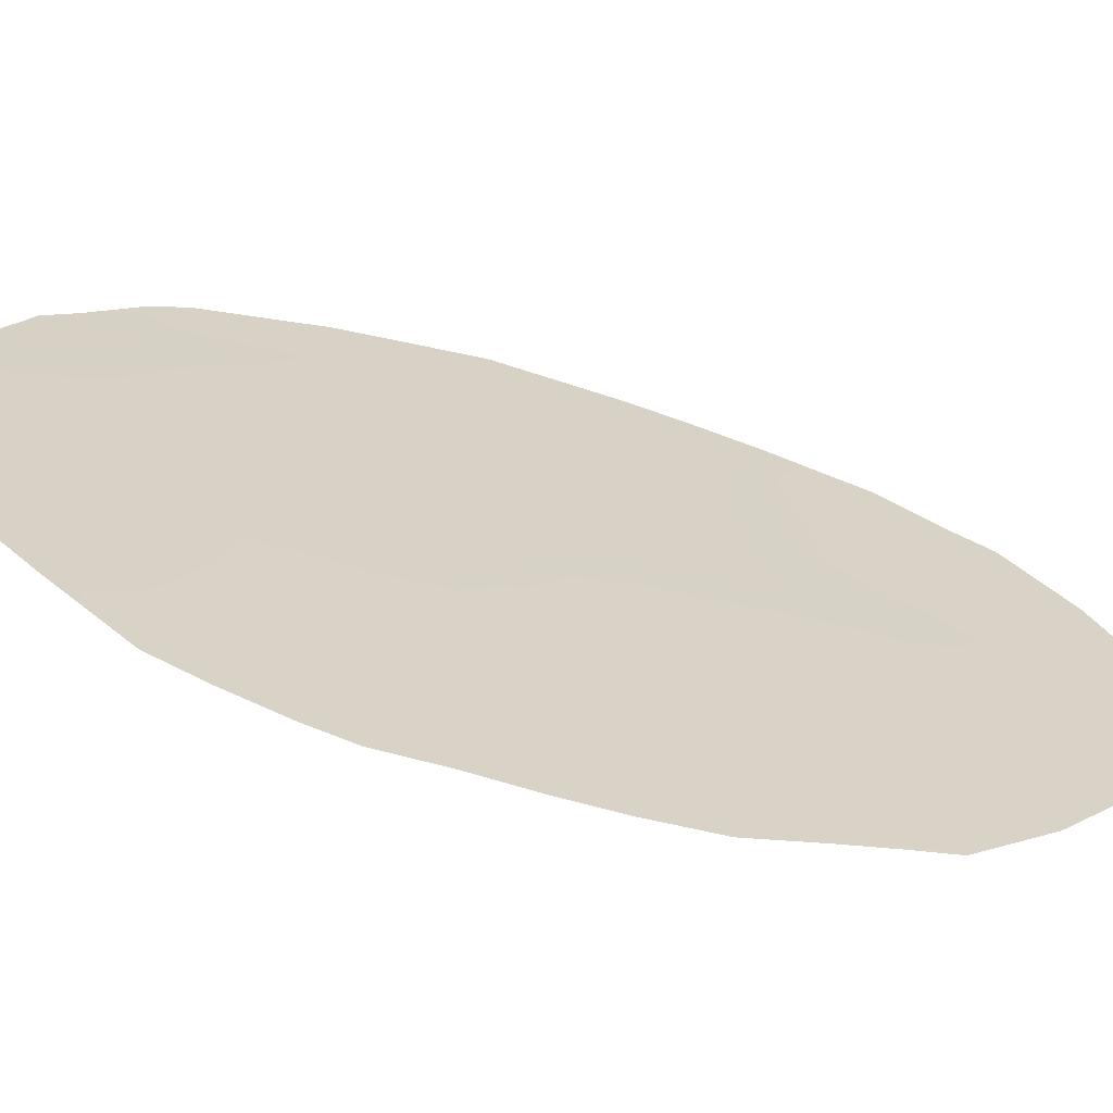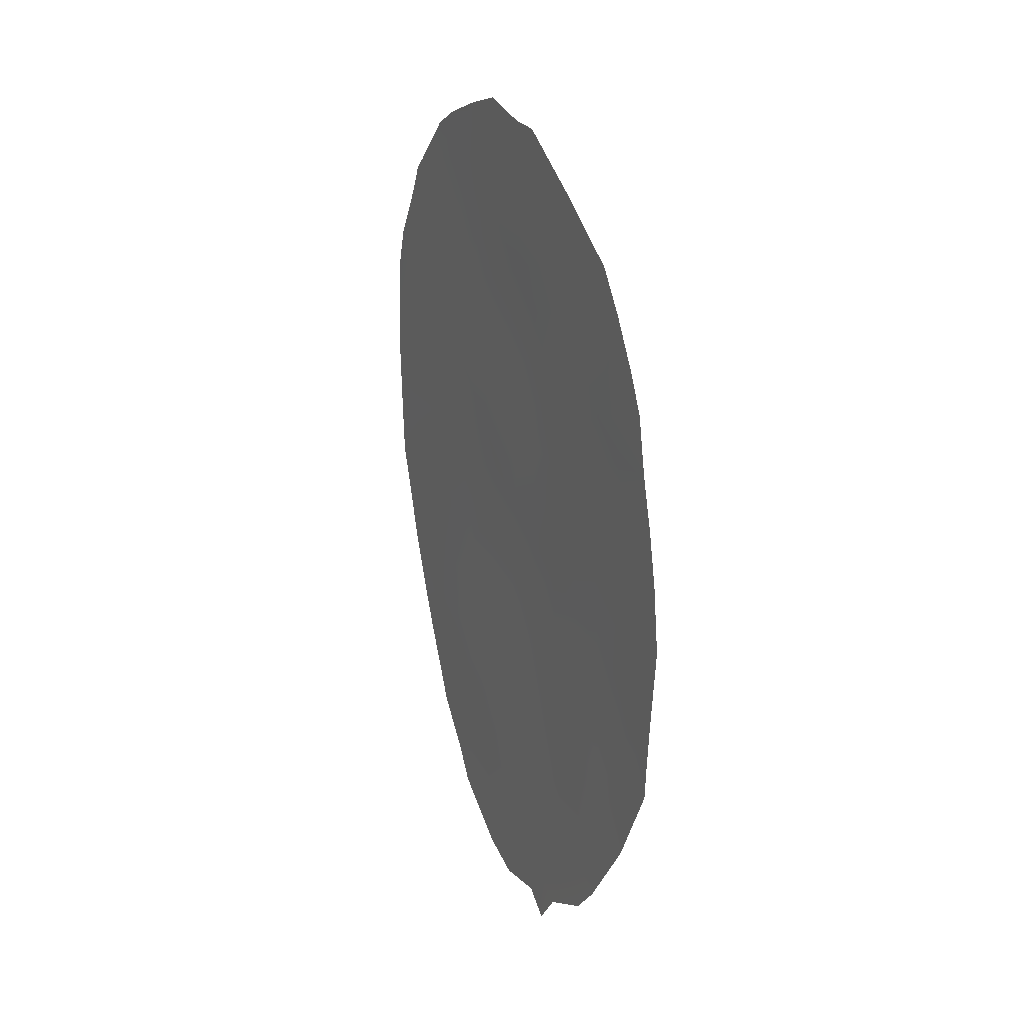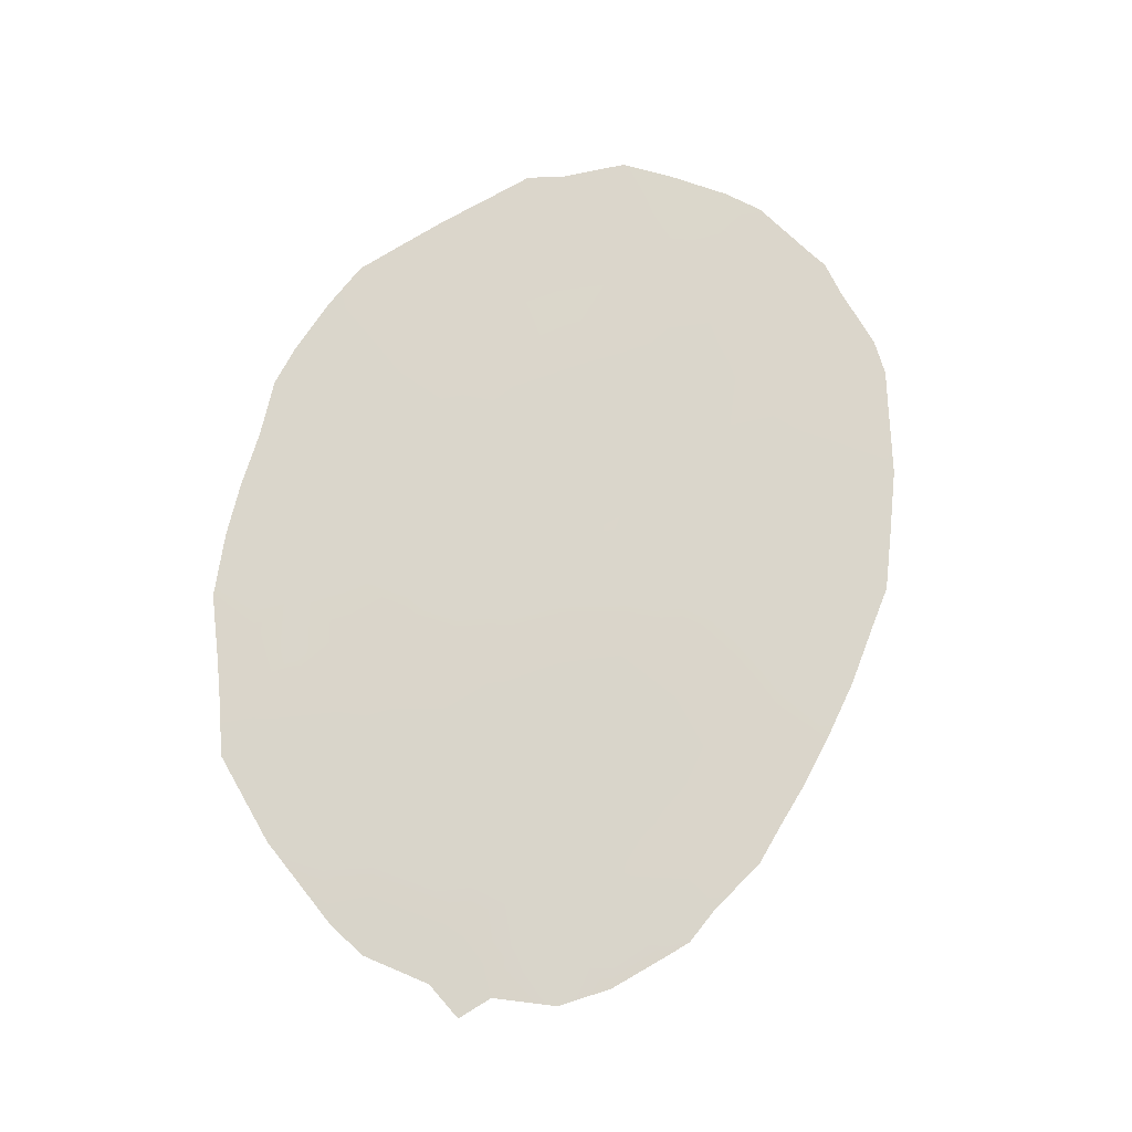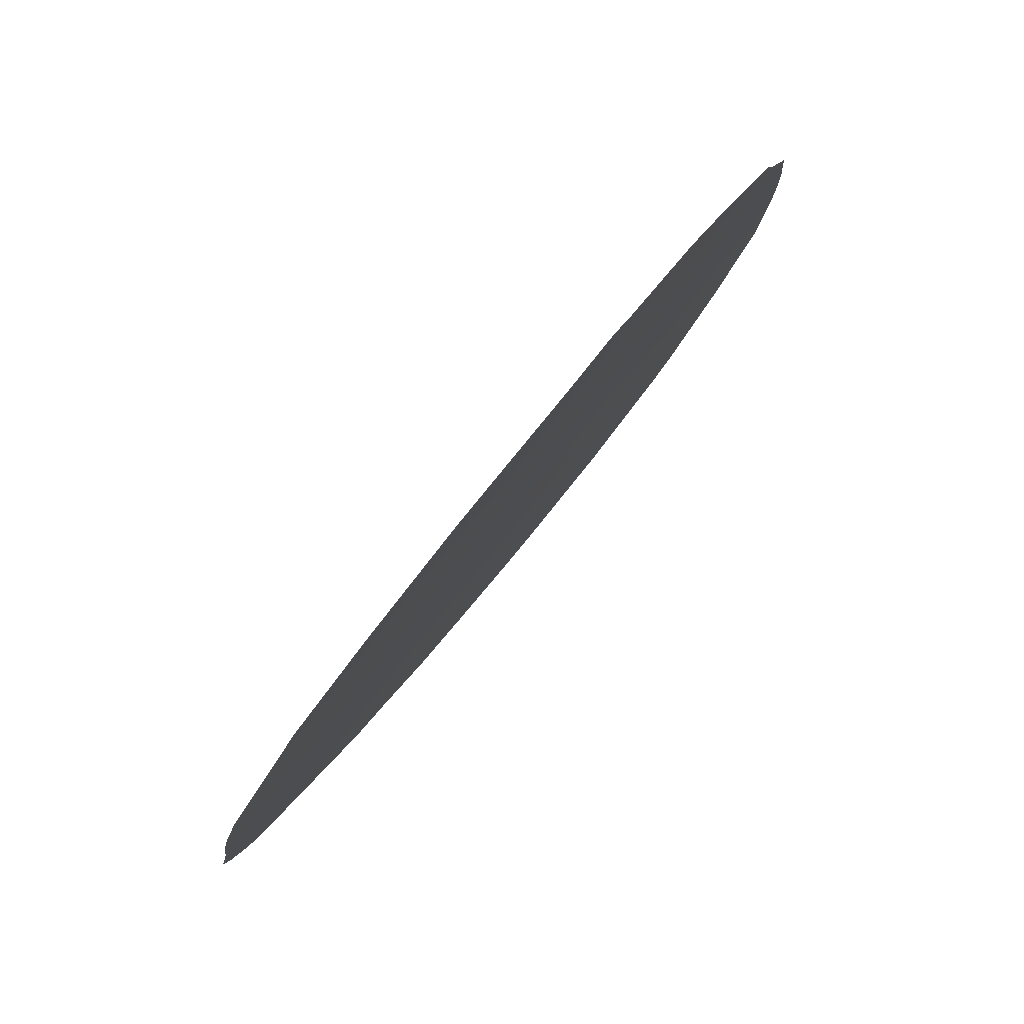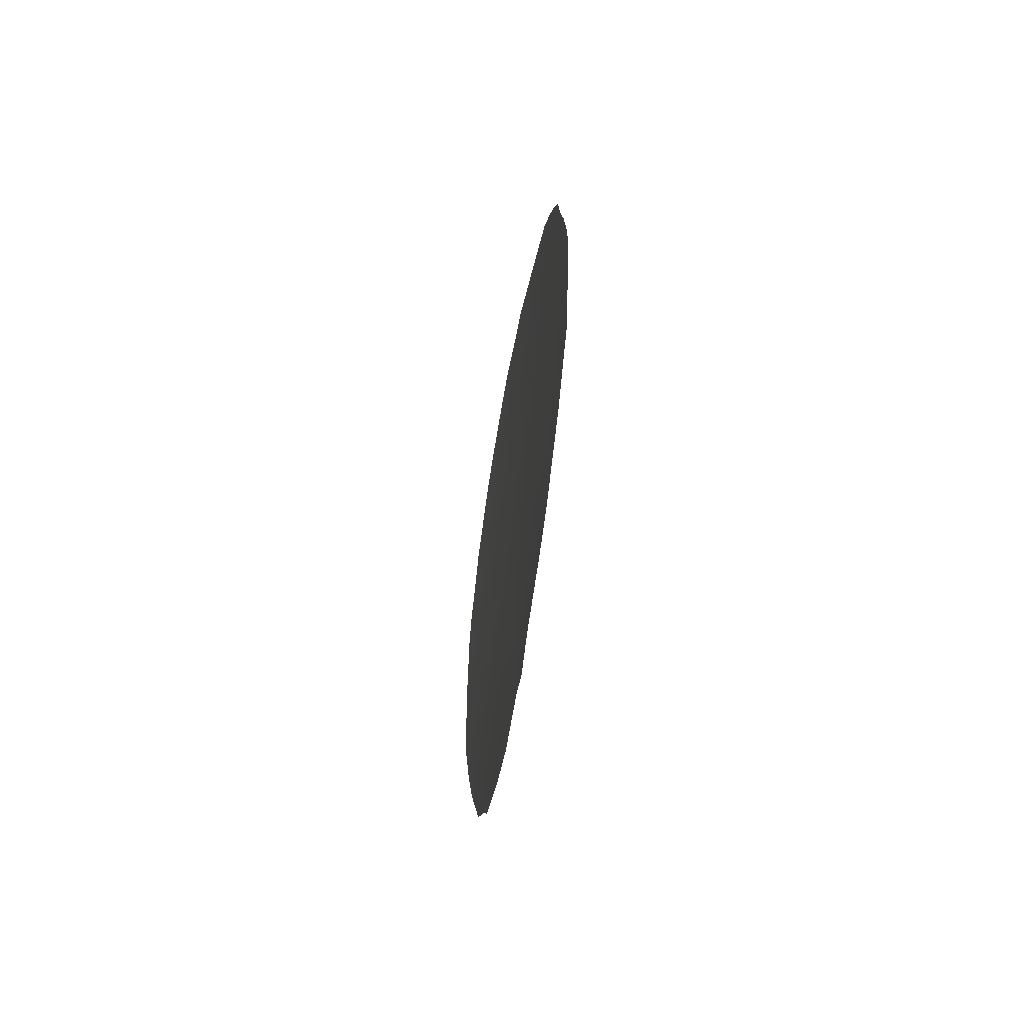
<metadata>
{"format":"obj","ext":"obj","renderer":"f3d","projection":"perspective","resolution":1024,"background":"white","views":[{"elev":-26.2,"azim":72.7,"up":"+Y"},{"elev":16.7,"azim":13.1,"up":"+Z"},{"elev":-16.4,"azim":117.0,"up":"+Z"},{"elev":-24.5,"azim":165.3,"up":"+Y"},{"elev":-58.6,"azim":27.4,"up":"+Z"}]}
</metadata>
<code>
v 62.8 57.88 -23.51
v 61.88 59.11 -22.41
v 63.27 57.31 -19.87
v 63.07 57.34 -29.56
v 62.11 58.58 -30.93
v 62.11 58.84 -20.37
v 63.79 56.58 -21.87
v 63.18 57.12 -31.41
v 63.88 56.42 -24.23
v 64.12 55.89 -30.3
v 64.09 56.02 -28.39
v 61.16 60.12 -18.98
v 59.8 61.88 -21.89
v 60.99 60.11 -30.35
v 61.45 59.74 -17.09
v 65.17 54.6 -27.26
v 60.95 60.37 -21.01
v 62.8 57.84 -25.62
v 61.53 59.55 -24.6
v 61.68 59.3 -26.93
v 61.89 58.94 -28.95
v 63.99 56.22 -26.36
v 62.92 57.62 -27.64
v 59.3 62.51 -24.18
v 60.7 60.55 -28.4
v 60.32 61.13 -26.15
v 62.42 58.44 -18.35
v 65.05 54.81 -24.94
v 58.94 63.01 -20.06
v 65.02 54.93 -21.2
v 59.97 61.68 -19.51
v 64.34 55.86 -19.61
v 63.48 56.69 -31.68
v 63.16 57.08 -32.24
v 59.96 61.69 -16.9
v 60.37 61.15 -16.62
v 62.69 58.09 -16.62
v 63.66 56.8 -17.67
v 64.52 55.33 -30.69
v 64.16 55.77 -31.21
v 61.02 60.31 -16.36
v 61.59 59.56 -16.19
v 65.21 54.68 -20.36
v 64.88 55.13 -19.48
v 62.84 57.55 -31.89
v 60.55 60.7 -30.34
v 65.83 53.73 -26.26
v 59.01 62.85 -26.18
v 58.58 63.44 -24.35
v 58.45 63.64 -22.06
v 60.8 60.34 -30.88
v 58.63 63.42 -19.47
v 59.01 62.93 -18.51
v 65.2 54.47 -29.34
v 58.51 63.58 -20.08
v 65.71 53.97 -23.01
v 64.55 55.6 -18.72
v 62.29 58.63 -16.54
v 65.73 53.81 -27.88
v 62.16 58.46 -32.01
v 59.36 62.48 -17.74
v 65.42 54.39 -21.05
v 59.59 62.05 -28.12
v 59.19 62.69 -17.95
v 65.92 53.63 -25.06
v 60.06 61.39 -29.47
v 61.61 59.21 -31.7
v 61.04 60.01 -31.13
v 63.62 56.59 -29.92
v 64.11 55.94 -29.36
v 63.57 56.69 -28.96
v 63.03 57.63 -18.05
v 63.16 57.47 -17.13
v 62.52 58.32 -17.34
v 64.61 55.34 -27.82
v 64.64 55.25 -28.84
v 62.32 58.52 -23.03
v 62.79 57.91 -22.61
v 62.43 58.4 -22.04
v 60.65 60.79 -18.3
v 61.32 59.92 -18.03
v 64.6 55.26 -29.78
v 64.86 54.9 -30.02
v 62.88 57.83 -19.07
v 62.27 58.63 -19.37
v 62.7 58.06 -20.08
v 61.74 59.28 -23.45
v 62.23 58.63 -24.07
v 63.14 57.21 -30.52
v 62.59 57.96 -30.21
v 59.44 62.37 -19.82
v 59.32 62.52 -20.89
v 59.9 61.76 -20.63
v 64.93 55.04 -22.06
v 64.45 55.69 -21.45
v 64.35 55.82 -22.45
v 63.53 56.95 -20.79
v 63.04 57.6 -20.71
v 63.06 57.56 -21.7
v 63.64 56.52 -30.85
v 61.43 59.73 -21.71
v 60.88 60.46 -22.03
v 61.32 59.86 -22.72
v 59.51 62.25 -23.05
v 59.89 61.73 -24.05
v 60.1 61.47 -23.02
v 60.52 60.96 -19.21
v 59.99 61.65 -18.5
v 61 60.32 -19.92
v 60.39 61.1 -21.38
v 63.93 56.31 -25.3
v 64.52 55.51 -25.66
v 64.45 55.63 -24.57
v 64.56 55.43 -26.77
v 64.04 56.12 -27.39
v 65.06 54.78 -26.14
v 61.48 59.68 -20.62
v 61.64 59.47 -19.67
v 63.51 56.81 -28
v 63.45 56.92 -27.01
v 64.66 55.42 -20.46
v 62.99 57.48 -28.6
v 62.39 58.29 -28.28
v 62.49 58.13 -29.24
v 62.01 58.75 -29.92
v 62.85 57.74 -26.64
v 63.4 57.03 -25.99
v 63.36 57.11 -24.95
v 65.47 54.2 -26.59
v 65.48 54.21 -25.62
v 60.94 60.32 -25.42
v 60.88 60.41 -24.48
v 60.34 61.12 -24.91
v 59.73 61.92 -25.13
v 59.16 62.68 -25.16
v 59.8 61.81 -25.95
v 58.91 63.03 -23.16
v 58.52 63.54 -23.24
v 62.79 57.88 -24.56
v 63.33 57.16 -23.87
v 62.23 58.58 -26.26
v 62.3 58.45 -27.29
v 63.28 57.25 -22.78
v 63.82 56.51 -23.12
v 61.78 59.12 -27.96
v 61.28 59.76 -28.69
v 60.73 60.48 -29.49
v 61.41 59.56 -29.67
v 61.16 59.96 -27.66
v 59.08 62.83 -19.27
v 58.48 63.61 -21.05
v 58.78 63.22 -21.01
v 59.12 62.77 -22.01
v 65.12 54.77 -22.76
v 59.3 62.45 -27.2
v 59.92 61.63 -27.18
v 64.01 56.32 -18.75
v 64.13 56.17 -18.22
v 61.8 59.26 -18.69
v 61.93 59.1 -17.73
v 63.81 56.58 -19.75
v 63.46 57.05 -18.83
v 61.97 59.05 -16.95
v 64.92 55.02 -23.82
v 65.76 53.78 -27.15
v 61.13 60.1 -23.7
v 62.19 58.66 -25.17
v 64.37 55.77 -23.49
v 62.55 58.25 -21.05
v 65.14 54.6 -28.29
v 65.47 54.14 -28.61
v 60.72 60.66 -22.96
v 62.68 57.8 -31.19
v 60 61.64 -17.62
v 58.78 63.17 -25.18
v 60.53 60.81 -27.36
v 60.15 61.3 -28.16
v 61.02 60.18 -26.56
v 61.59 59.44 -25.83
v 59.45 62.35 -18.73
v 60.81 60.58 -17.33
v 61.99 58.99 -21.38
v 65.52 54.19 -24.67
v 65.83 53.78 -23.93
v 65.54 54.2 -22.05
v 60.36 61.13 -22.28
v 59.84 61.7 -28.83
v 60.32 61.05 -28.94
v 64.1 56.18 -20.68
v 61.54 59.37 -30.63
v 60.5 60.93 -23.87
v 60.47 61.01 -20.3
v 65.36 54.42 -23.66
f 8 34 33
f 69 70 71
f 174 36 35
f 72 73 74
f 75 76 170
f 77 78 79
f 181 80 81
f 82 39 83
f 76 70 82
f 84 85 86
f 77 87 88
f 100 69 89
f 89 90 173
f 91 92 93
f 94 95 96
f 10 40 39
f 97 98 99
f 10 100 40
f 15 42 41
f 101 102 103
f 104 105 106
f 93 110 192
f 111 112 113
f 75 114 115
f 116 112 114
f 119 115 120
f 8 45 34
f 122 123 124
f 125 90 124
f 126 120 127
f 111 128 127
f 116 129 130
f 131 132 133
f 134 135 48
f 133 105 134
f 137 50 138
f 139 128 140
f 126 141 142
f 71 119 122
f 143 140 144
f 142 145 123
f 146 147 148
f 146 145 149
f 190 125 148
f 14 46 51
f 29 150 52
f 50 152 151
f 92 152 153
f 136 155 156
f 157 57 158
f 159 160 81
f 161 157 162
f 160 74 163
f 72 84 162
f 47 129 165
f 159 118 85
f 87 103 166
f 88 167 139
f 168 96 144
f 15 163 42
f 86 169 98
f 170 54 171
f 8 173 45
f 30 62 43
f 32 44 57
f 104 153 137
f 48 135 175
f 176 156 177
f 131 178 179
f 179 141 167
f 174 181 36
f 117 101 182
f 182 79 169
f 183 184 193
f 130 65 183
f 176 149 178
f 164 168 113
f 78 143 99
f 29 52 55
f 110 186 102
f 106 172 186
f 177 187 188
f 14 147 46
f 97 189 161
f 91 180 150
f 5 67 60
f 5 190 67
f 14 51 68
f 121 189 95
f 4 69 71
f 69 10 70
f 71 70 11
f 27 72 74
f 72 38 73
f 74 73 37
f 16 75 170
f 75 11 76
f 170 76 54
f 2 77 79
f 77 1 78
f 79 78 99
f 15 181 81
f 181 174 80
f 81 80 12
f 39 82 10
f 83 54 82
f 54 76 82
f 76 11 70
f 82 70 10
f 3 84 86
f 84 27 85
f 86 85 6
f 1 77 88
f 77 2 87
f 88 87 19
f 8 100 89
f 100 10 69
f 89 69 4
f 8 89 173
f 89 4 90
f 173 90 5
f 31 91 93
f 91 29 92
f 93 92 13
f 154 94 96
f 94 30 95
f 96 95 7
f 7 97 99
f 97 3 98
f 33 100 8
f 100 33 40
f 2 101 103
f 101 17 102
f 103 102 172
f 13 104 106
f 104 24 105
f 106 105 191
f 107 12 80
f 108 80 174
f 17 109 192
f 192 107 31
f 31 93 192
f 93 13 110
f 9 111 113
f 111 22 112
f 113 112 28
f 11 75 115
f 75 16 114
f 115 114 22
f 16 116 114
f 116 28 112
f 114 112 22
f 117 6 118
f 109 118 12
f 23 119 120
f 119 11 115
f 120 115 22
f 121 43 44
f 43 121 30
f 32 121 44
f 4 122 124
f 122 23 123
f 124 123 21
f 21 125 124
f 125 5 90
f 124 90 4
f 18 126 127
f 126 23 120
f 127 120 22
f 22 111 127
f 111 9 128
f 127 128 18
f 28 116 130
f 116 16 129
f 130 129 47
f 26 131 133
f 131 19 132
f 133 132 191
f 134 24 135
f 136 134 48
f 26 133 136
f 133 191 105
f 134 105 24
f 24 137 49
f 138 49 137
f 1 139 140
f 139 18 128
f 140 128 9
f 23 126 142
f 126 18 141
f 142 141 20
f 4 71 122
f 71 11 119
f 122 119 23
f 7 143 144
f 143 1 140
f 144 140 9
f 23 142 123
f 142 20 145
f 123 145 21
f 21 146 148
f 146 25 147
f 148 147 14
f 25 146 149
f 146 21 145
f 149 145 20
f 14 190 148
f 190 5 125
f 148 125 21
f 150 53 52
f 29 55 152
f 151 152 55
f 13 92 153
f 92 29 152
f 153 152 50
f 185 94 154
f 26 136 156
f 136 48 155
f 156 155 63
f 158 38 157
f 12 159 81
f 159 27 160
f 81 160 15
f 3 161 162
f 162 157 38
f 15 160 163
f 160 27 74
f 58 74 37
f 58 163 74
f 164 28 183
f 154 164 193
f 38 72 162
f 72 27 84
f 162 84 3
f 129 16 165
f 59 165 16
f 27 159 85
f 159 12 118
f 85 118 6
f 19 87 166
f 87 2 103
f 166 103 172
f 1 88 139
f 88 19 167
f 139 167 18
f 9 168 144
f 168 154 96
f 144 96 7
f 163 58 42
f 3 86 98
f 86 6 169
f 98 169 99
f 16 170 59
f 171 59 170
f 166 191 132
f 166 132 19
f 60 173 5
f 173 60 45
f 24 104 137
f 104 13 153
f 137 153 50
f 24 49 135
f 175 135 49
f 25 176 177
f 176 26 156
f 177 156 63
f 19 131 179
f 131 26 178
f 179 178 20
f 19 179 167
f 179 20 141
f 167 141 18
f 31 108 180
f 64 180 61
f 41 181 15
f 181 41 36
f 6 117 182
f 117 17 101
f 182 101 2
f 6 182 169
f 182 2 79
f 169 79 99
f 164 183 193
f 183 65 184
f 193 184 56
f 28 130 183
f 130 47 65
f 26 176 178
f 176 25 149
f 178 149 20
f 28 164 113
f 164 154 168
f 113 168 9
f 78 1 143
f 99 143 7
f 30 94 185
f 185 62 30
f 17 110 102
f 110 13 186
f 102 186 172
f 13 106 186
f 106 191 172
f 25 177 188
f 177 63 187
f 188 187 66
f 147 25 188
f 147 188 66
f 147 66 46
f 3 97 161
f 97 7 189
f 161 189 32
f 29 91 150
f 91 31 180
f 53 180 64
f 53 150 180
f 68 190 14
f 190 68 67
f 30 121 95
f 121 32 189
f 95 189 7
f 172 191 166
f 180 108 61
f 107 80 108
f 31 107 108
f 32 57 157
f 32 157 161
f 109 12 107
f 192 110 17
f 192 109 107
f 117 118 109
f 17 117 109
f 136 133 134
f 185 154 56
f 154 193 56
f 174 35 61
f 108 174 61

</code>
